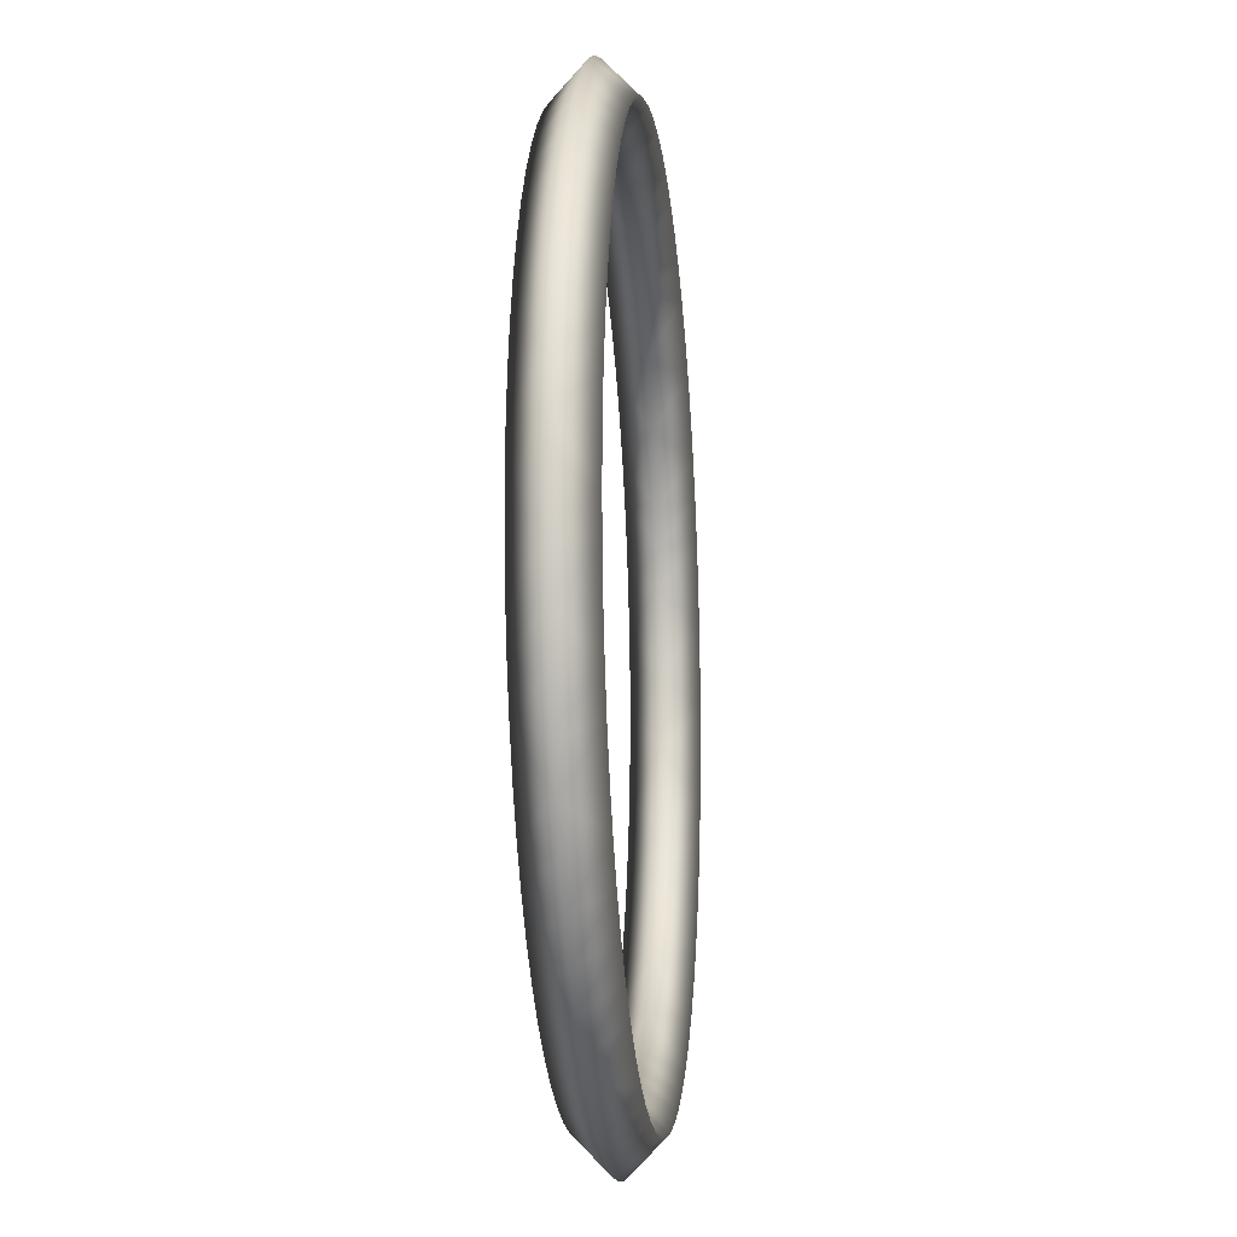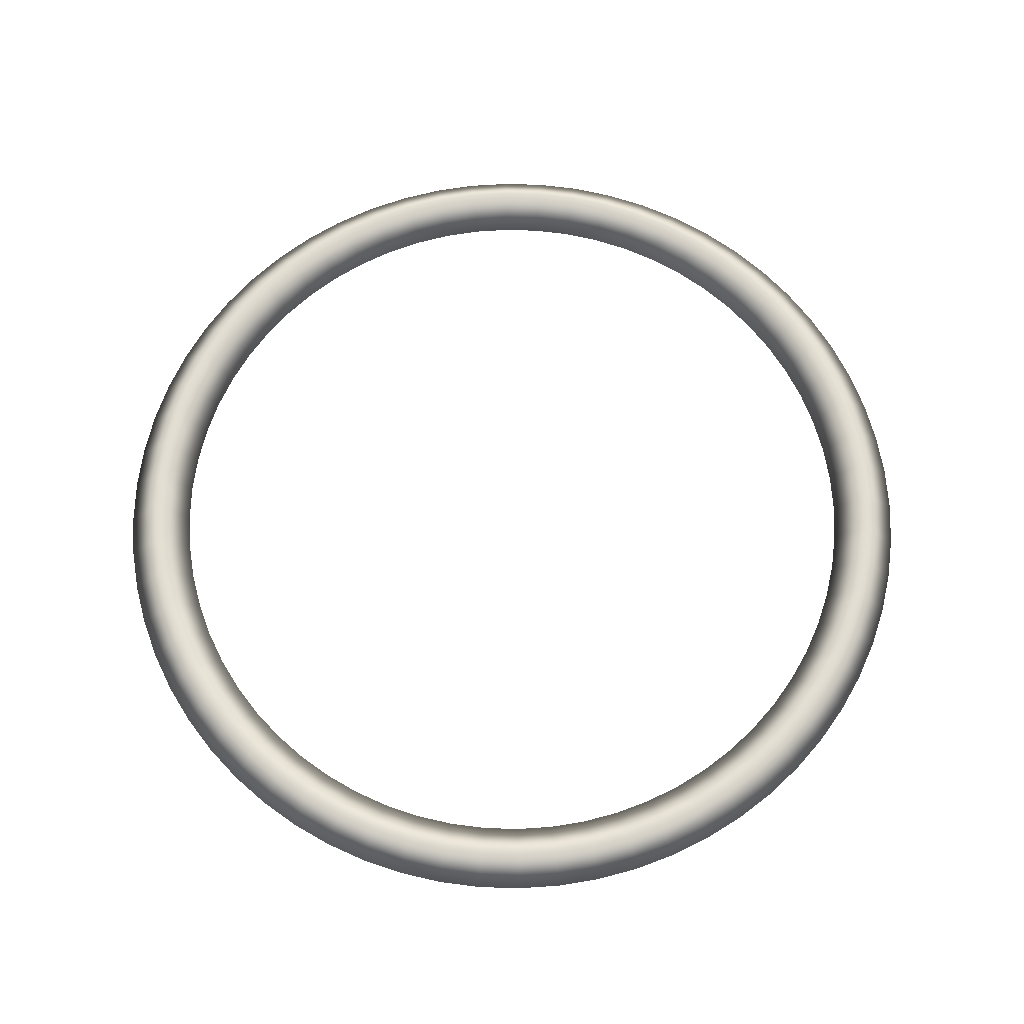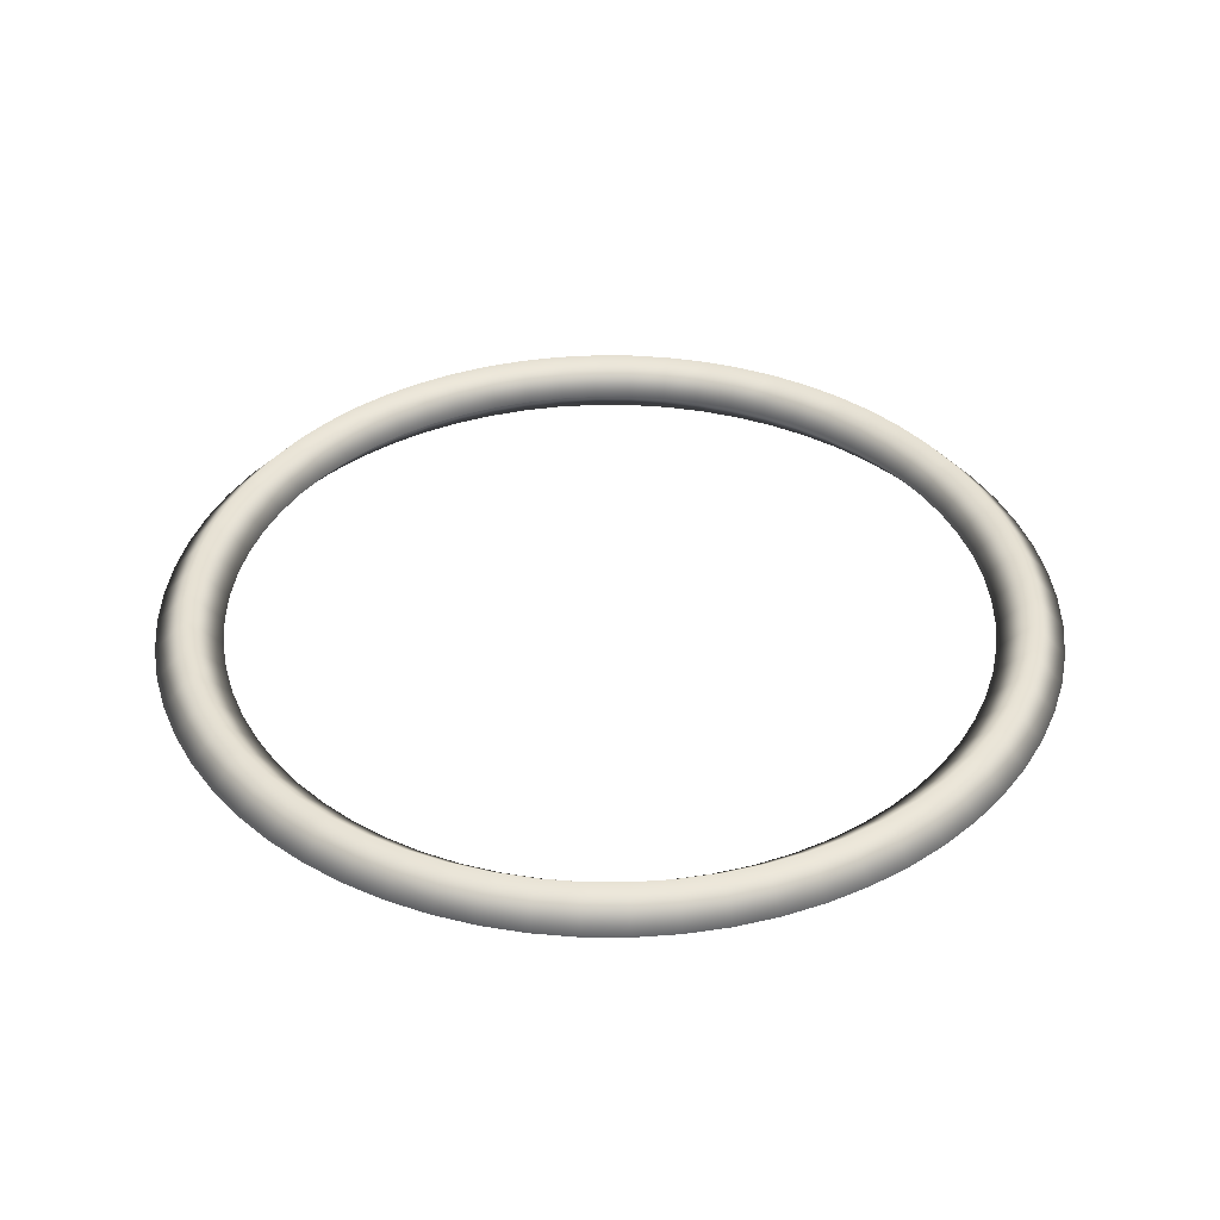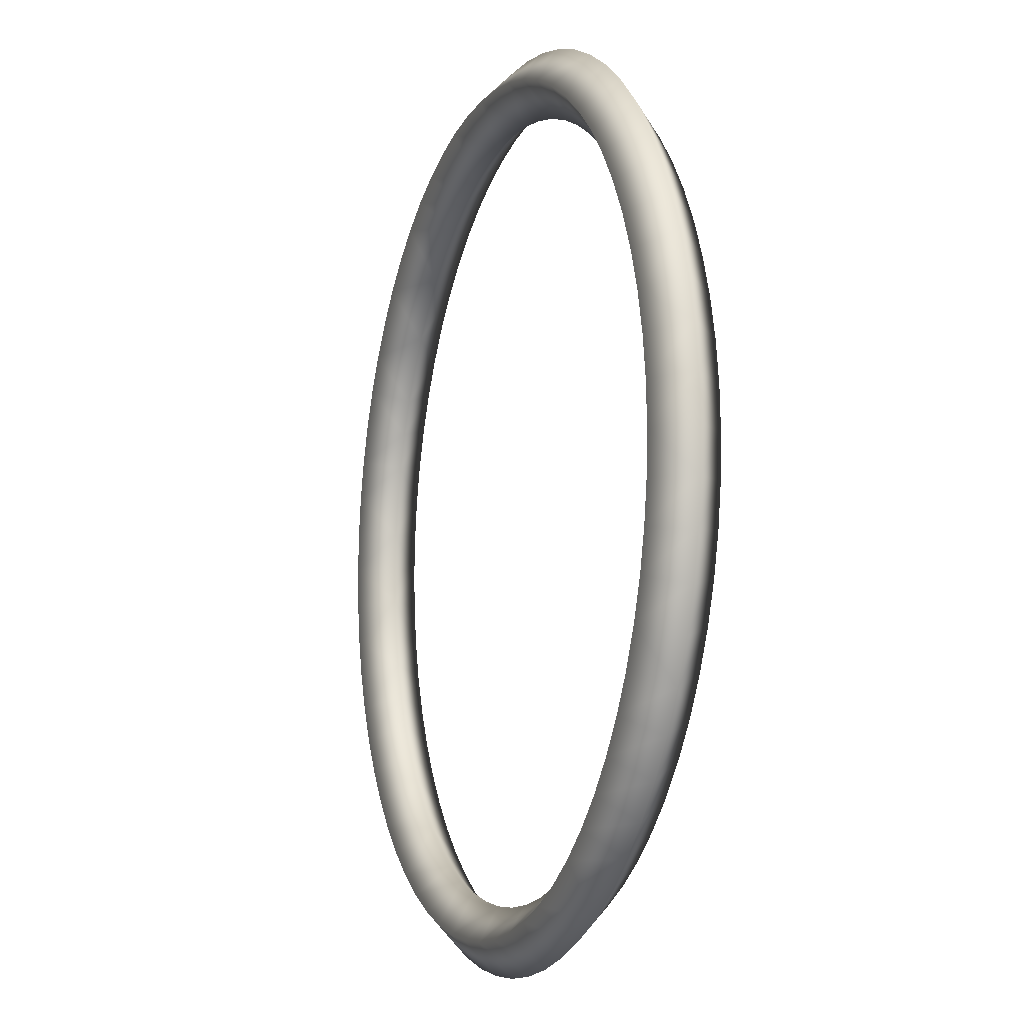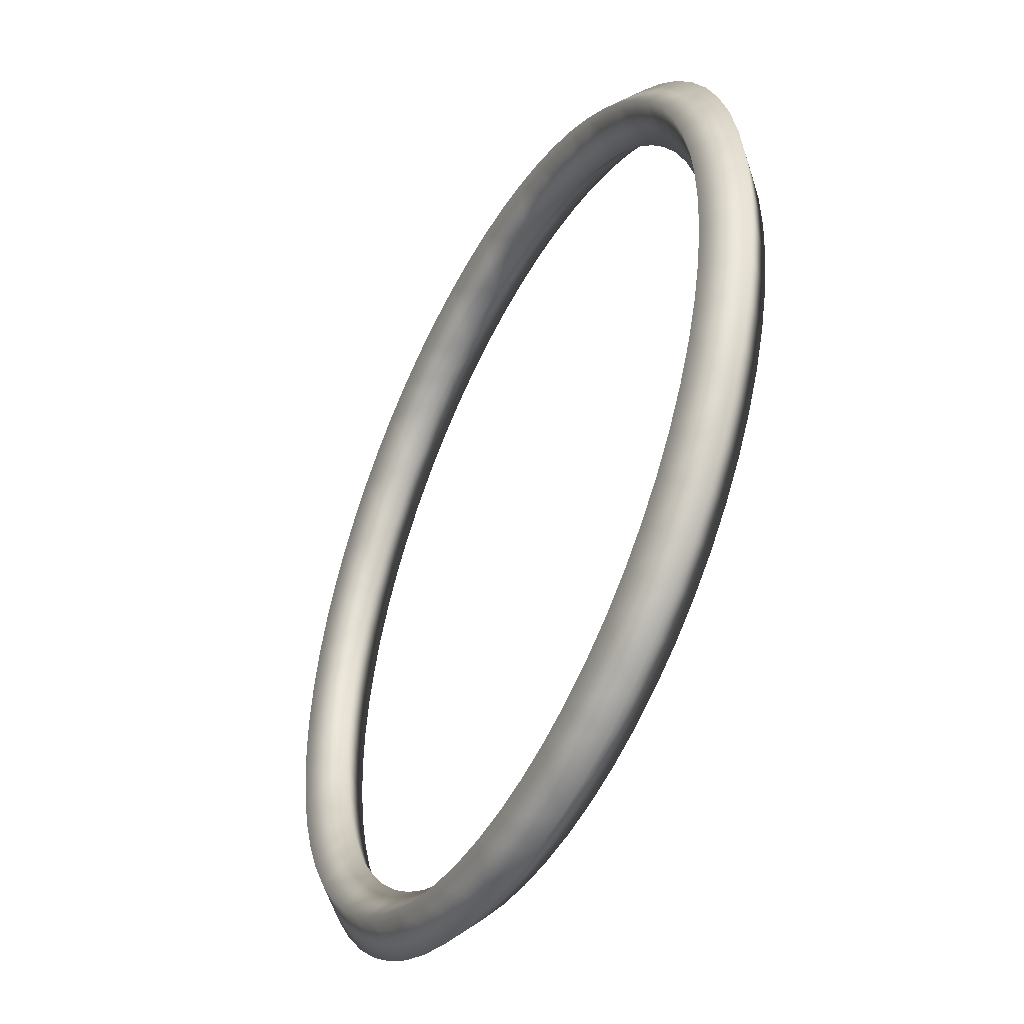
<metadata>
{"format":"obj","ext":"obj","renderer":"f3d","projection":"perspective","resolution":1024,"background":"white","views":[{"elev":-12.7,"azim":-83.9,"up":"+Z"},{"elev":68.0,"azim":105.9,"up":"+Y"},{"elev":38.6,"azim":-109.2,"up":"+Y"},{"elev":-10.0,"azim":-110.0,"up":"+Z"},{"elev":-45.4,"azim":-117.4,"up":"+Z"}]}
</metadata>
<code>
o Hitbox_Rotate
v 0 -0.08 1
v 0 0.08 1
v 0.09802 -0.08 0.9952
v 0.09802 0.08 0.9952
v 0.1951 -0.08 0.9808
v 0.1951 0.08 0.9808
v 0.2903 -0.08 0.9569
v 0.2903 0.08 0.9569
v 0.3827 -0.08 0.9239
v 0.3827 0.08 0.9239
v 0.4714 -0.08 0.8819
v 0.4714 0.08 0.8819
v 0.5556 -0.08 0.8315
v 0.5556 0.08 0.8315
v 0.6344 -0.08 0.773
v 0.6344 0.08 0.773
v 0.7071 -0.08 0.7071
v 0.7071 0.08 0.7071
v 0.773 -0.08 0.6344
v 0.773 0.08 0.6344
v 0.8315 -0.08 0.5556
v 0.8315 0.08 0.5556
v 0.8819 -0.08 0.4714
v 0.8819 0.08 0.4714
v 0.9239 -0.08 0.3827
v 0.9239 0.08 0.3827
v 0.9569 -0.08 0.2903
v 0.9569 0.08 0.2903
v 0.9808 -0.08 0.1951
v 0.9808 0.08 0.1951
v 0.9952 -0.08 0.09802
v 0.9952 0.08 0.09802
v 1 -0.08 0
v 1 0.08 0
v 0.9952 -0.08 -0.09802
v 0.9952 0.08 -0.09802
v 0.9808 -0.08 -0.1951
v 0.9808 0.08 -0.1951
v 0.9569 -0.08 -0.2903
v 0.9569 0.08 -0.2903
v 0.9239 -0.08 -0.3827
v 0.9239 0.08 -0.3827
v 0.8819 -0.08 -0.4714
v 0.8819 0.08 -0.4714
v 0.8315 -0.08 -0.5556
v 0.8315 0.08 -0.5556
v 0.773 -0.08 -0.6344
v 0.773 0.08 -0.6344
v 0.7071 -0.08 -0.7071
v 0.7071 0.08 -0.7071
v 0.6344 -0.08 -0.773
v 0.6344 0.08 -0.773
v 0.5556 -0.08 -0.8315
v 0.5556 0.08 -0.8315
v 0.4714 -0.08 -0.8819
v 0.4714 0.08 -0.8819
v 0.3827 -0.08 -0.9239
v 0.3827 0.08 -0.9239
v 0.2903 -0.08 -0.9569
v 0.2903 0.08 -0.9569
v 0.1951 -0.08 -0.9808
v 0.1951 0.08 -0.9808
v 0.09802 -0.08 -0.9952
v 0.09802 0.08 -0.9952
v 0 -0.08 -1
v 0 0.08 -1
v -0.09802 -0.08 -0.9952
v -0.09802 0.08 -0.9952
v -0.1951 -0.08 -0.9808
v -0.1951 0.08 -0.9808
v -0.2903 -0.08 -0.9569
v -0.2903 0.08 -0.9569
v -0.3827 -0.08 -0.9239
v -0.3827 0.08 -0.9239
v -0.4714 -0.08 -0.8819
v -0.4714 0.08 -0.8819
v -0.5556 -0.08 -0.8315
v -0.5556 0.08 -0.8315
v -0.6344 -0.08 -0.773
v -0.6344 0.08 -0.773
v -0.7071 -0.08 -0.7071
v -0.7071 0.08 -0.7071
v -0.773 -0.08 -0.6344
v -0.773 0.08 -0.6344
v -0.8315 -0.08 -0.5556
v -0.8315 0.08 -0.5556
v -0.8819 -0.08 -0.4714
v -0.8819 0.08 -0.4714
v -0.9239 -0.08 -0.3827
v -0.9239 0.08 -0.3827
v -0.9569 -0.08 -0.2903
v -0.9569 0.08 -0.2903
v -0.9808 -0.08 -0.1951
v -0.9808 0.08 -0.1951
v -0.9952 -0.08 -0.09802
v -0.9952 0.08 -0.09802
v -1 -0.08 0
v -1 0.08 0
v -0.9952 -0.08 0.09802
v -0.9952 0.08 0.09802
v -0.9808 -0.08 0.1951
v -0.9808 0.08 0.1951
v -0.9569 -0.08 0.2903
v -0.9569 0.08 0.2903
v -0.9239 -0.08 0.3827
v -0.9239 0.08 0.3827
v -0.8819 -0.08 0.4714
v -0.8819 0.08 0.4714
v -0.8315 -0.08 0.5556
v -0.8315 0.08 0.5556
v -0.773 -0.08 0.6344
v -0.773 0.08 0.6344
v -0.7071 -0.08 0.7071
v -0.7071 0.08 0.7071
v -0.6344 -0.08 0.773
v -0.6344 0.08 0.773
v -0.5556 -0.08 0.8315
v -0.5556 0.08 0.8315
v -0.4714 -0.08 0.8819
v -0.4714 0.08 0.8819
v -0.3827 -0.08 0.9239
v -0.3827 0.08 0.9239
v -0.2903 -0.08 0.9569
v -0.2903 0.08 0.9569
v -0.1951 -0.08 0.9808
v -0.1951 0.08 0.9808
v -0.09802 -0.08 0.9952
v -0.09802 0.08 0.9952
v 0.09017 0 0.9155
v 0.1059 0 1.075
v 0.2107 0 1.059
v 0.1795 0 0.9022
v 0.3135 0 1.034
v 0.267 0 0.8803
v 0.4133 0 0.9979
v 0.352 0 0.8499
v 0.5092 0 0.9526
v 0.4336 0 0.8113
v 0.6001 0 0.8981
v 0.5111 0 0.7649
v 0.6852 0 0.8349
v 0.5836 0 0.7111
v 0.7637 0 0.7637
v 0.6505 0 0.6505
v 0.8349 0 0.6852
v 0.7111 0 0.5836
v 0.8981 0 0.6001
v 0.7649 0 0.5111
v 0.9526 0 0.5092
v 0.8113 0 0.4336
v 0.9979 0 0.4133
v 0.8499 0 0.352
v 1.034 0 0.3135
v 0.8803 0 0.267
v 1.059 0 0.2107
v 0.9022 0 0.1795
v 1.075 0 0.1059
v 0.9155 0 0.09017
v 1.08 0 0
v 0.9199 0 0
v 1.075 0 -0.1059
v 0.9155 0 -0.09017
v 1.059 0 -0.2107
v 0.9022 0 -0.1795
v 1.034 0 -0.3135
v 0.8803 0 -0.267
v 0.9979 0 -0.4133
v 0.8499 0 -0.352
v 0.9526 0 -0.5092
v 0.8113 0 -0.4336
v 0.8981 0 -0.6001
v 0.7649 0 -0.5111
v 0.8349 0 -0.6852
v 0.7111 0 -0.5836
v 0.7637 0 -0.7637
v 0.6505 0 -0.6505
v 0.6852 0 -0.8349
v 0.5836 0 -0.7111
v 0.6001 0 -0.8981
v 0.5111 0 -0.7649
v 0.5092 0 -0.9526
v 0.4336 0 -0.8113
v 0.4133 0 -0.9979
v 0.352 0 -0.8499
v 0.3135 0 -1.034
v 0.267 0 -0.8803
v 0.2107 0 -1.059
v 0.1795 0 -0.9022
v 0.1059 0 -1.075
v 0.09017 0 -0.9155
v 0 0 -1.08
v 0 0 -0.9199
v -0.1059 0 -1.075
v -0.09017 0 -0.9155
v -0.2107 0 -1.059
v -0.1795 0 -0.9022
v -0.3135 0 -1.034
v -0.267 0 -0.8803
v -0.4133 0 -0.9979
v -0.352 0 -0.8499
v -0.5092 0 -0.9526
v -0.4336 0 -0.8113
v -0.6001 0 -0.8981
v -0.5111 0 -0.7649
v -0.6852 0 -0.8349
v -0.5836 0 -0.7111
v -0.7637 0 -0.7637
v -0.6505 0 -0.6505
v -0.8349 0 -0.6852
v -0.7111 0 -0.5836
v -0.8981 0 -0.6001
v -0.7649 0 -0.5111
v -0.9526 0 -0.5092
v -0.8113 0 -0.4336
v -0.9979 0 -0.4133
v -0.8499 0 -0.352
v -1.034 0 -0.3135
v -0.8803 0 -0.267
v -1.059 0 -0.2107
v -0.9022 0 -0.1795
v -1.075 0 -0.1059
v -0.9155 0 -0.09017
v -1.08 0 0
v -0.9199 0 0
v -1.075 0 0.1059
v -0.9155 0 0.09017
v -1.059 0 0.2107
v -0.9022 0 0.1795
v -1.034 0 0.3135
v -0.8803 0 0.267
v -0.9979 0 0.4133
v -0.8499 0 0.352
v -0.9526 0 0.5092
v -0.8113 0 0.4336
v -0.8981 0 0.6001
v -0.7649 0 0.5111
v -0.8349 0 0.6852
v -0.7111 0 0.5836
v -0.7637 0 0.7637
v -0.6505 0 0.6505
v -0.6852 0 0.8349
v -0.5836 0 0.7111
v -0.6001 0 0.8981
v -0.5111 0 0.7649
v -0.5092 0 0.9526
v -0.4336 0 0.8113
v -0.4133 0 0.9979
v -0.352 0 0.8499
v -0.3135 0 1.034
v -0.267 0 0.8803
v -0.2107 0 1.059
v -0.1795 0 0.9022
v -0.1059 0 1.075
v -0.09017 0 0.9155
v 0 0 1.08
v 0 0 0.9199
f 129 5 3
f 129 6 132
f 130 5 131
f 131 4 130
f 134 5 132
f 134 6 8
f 131 7 133
f 131 8 6
f 136 7 134
f 134 10 136
f 133 9 135
f 135 8 133
f 136 11 9
f 136 12 138
f 137 9 11
f 137 10 135
f 138 13 11
f 138 14 140
f 137 13 139
f 137 14 12
f 142 13 140
f 142 14 16
f 139 15 141
f 141 14 139
f 142 17 15
f 142 18 144
f 141 17 143
f 143 16 141
f 146 17 144
f 146 18 20
f 143 19 145
f 145 18 143
f 146 21 19
f 146 22 148
f 145 21 147
f 147 20 145
f 150 21 148
f 150 22 24
f 149 21 23
f 149 22 147
f 152 23 150
f 152 24 26
f 149 25 151
f 149 26 24
f 154 25 152
f 152 28 154
f 151 27 153
f 153 26 151
f 154 29 27
f 154 30 156
f 155 27 29
f 155 28 153
f 158 29 156
f 158 30 32
f 155 31 157
f 157 30 155
f 158 33 31
f 158 34 160
f 157 33 159
f 157 34 32
f 162 33 160
f 162 34 36
f 161 33 35
f 161 34 159
f 162 37 35
f 162 38 164
f 161 37 163
f 163 36 161
f 166 37 164
f 166 38 40
f 163 39 165
f 163 40 38
f 168 39 166
f 166 42 168
f 165 41 167
f 167 40 165
f 168 43 41
f 168 44 170
f 169 41 43
f 169 42 167
f 170 45 43
f 170 46 172
f 169 45 171
f 169 46 44
f 174 45 172
f 174 46 48
f 171 47 173
f 173 46 171
f 174 49 47
f 174 50 176
f 173 49 175
f 175 48 173
f 178 49 176
f 178 50 52
f 175 51 177
f 177 50 175
f 178 53 51
f 178 54 180
f 177 53 179
f 179 52 177
f 182 53 180
f 182 54 56
f 181 53 55
f 181 54 179
f 184 55 182
f 184 56 58
f 181 57 183
f 181 58 56
f 186 57 184
f 184 60 186
f 183 59 185
f 185 58 183
f 186 61 59
f 186 62 188
f 187 59 61
f 187 60 185
f 190 61 188
f 190 62 64
f 187 63 189
f 189 62 187
f 190 65 63
f 190 66 192
f 189 65 191
f 189 66 64
f 194 65 192
f 194 66 68
f 193 65 67
f 193 66 191
f 194 69 67
f 194 70 196
f 193 69 195
f 195 68 193
f 198 69 196
f 198 70 72
f 195 71 197
f 195 72 70
f 200 71 198
f 198 74 200
f 197 73 199
f 199 72 197
f 200 75 73
f 200 76 202
f 201 73 75
f 201 74 199
f 202 77 75
f 202 78 204
f 201 77 203
f 201 78 76
f 206 77 204
f 206 78 80
f 203 79 205
f 205 78 203
f 206 81 79
f 206 82 208
f 205 81 207
f 207 80 205
f 210 81 208
f 210 82 84
f 207 83 209
f 209 82 207
f 210 85 83
f 210 86 212
f 209 85 211
f 211 84 209
f 214 85 212
f 214 86 88
f 213 85 87
f 213 86 211
f 216 87 214
f 216 88 90
f 213 89 215
f 213 90 88
f 218 89 216
f 216 92 218
f 215 91 217
f 217 90 215
f 218 93 91
f 218 94 220
f 219 91 93
f 219 92 217
f 222 93 220
f 222 94 96
f 219 95 221
f 221 94 219
f 222 97 95
f 222 98 224
f 221 97 223
f 221 98 96
f 226 97 224
f 226 98 100
f 225 97 99
f 225 98 223
f 226 101 99
f 226 102 228
f 225 101 227
f 227 100 225
f 230 101 228
f 230 102 104
f 227 103 229
f 227 104 102
f 232 103 230
f 230 106 232
f 229 105 231
f 231 104 229
f 232 107 105
f 232 108 234
f 233 105 107
f 233 106 231
f 234 109 107
f 234 110 236
f 233 109 235
f 233 110 108
f 238 109 236
f 238 110 112
f 235 111 237
f 237 110 235
f 238 113 111
f 238 114 240
f 237 113 239
f 239 112 237
f 242 113 240
f 242 114 116
f 239 115 241
f 241 114 239
f 242 117 115
f 242 118 244
f 241 117 243
f 243 116 241
f 246 117 244
f 246 118 120
f 245 117 119
f 245 118 243
f 248 119 246
f 248 120 122
f 245 121 247
f 245 122 120
f 250 121 248
f 248 124 250
f 247 123 249
f 249 122 247
f 250 125 123
f 250 126 252
f 251 123 125
f 251 124 249
f 254 125 252
f 254 126 128
f 251 127 253
f 253 126 251
f 254 1 127
f 254 2 256
f 253 1 255
f 253 2 128
f 129 1 256
f 129 2 4
f 130 1 3
f 130 2 255
f 129 132 5
f 129 4 6
f 130 3 5
f 131 6 4
f 134 7 5
f 134 132 6
f 131 5 7
f 131 133 8
f 136 9 7
f 134 8 10
f 133 7 9
f 135 10 8
f 136 138 11
f 136 10 12
f 137 135 9
f 137 12 10
f 138 140 13
f 138 12 14
f 137 11 13
f 137 139 14
f 142 15 13
f 142 140 14
f 139 13 15
f 141 16 14
f 142 144 17
f 142 16 18
f 141 15 17
f 143 18 16
f 146 19 17
f 146 144 18
f 143 17 19
f 145 20 18
f 146 148 21
f 146 20 22
f 145 19 21
f 147 22 20
f 150 23 21
f 150 148 22
f 149 147 21
f 149 24 22
f 152 25 23
f 152 150 24
f 149 23 25
f 149 151 26
f 154 27 25
f 152 26 28
f 151 25 27
f 153 28 26
f 154 156 29
f 154 28 30
f 155 153 27
f 155 30 28
f 158 31 29
f 158 156 30
f 155 29 31
f 157 32 30
f 158 160 33
f 158 32 34
f 157 31 33
f 157 159 34
f 162 35 33
f 162 160 34
f 161 159 33
f 161 36 34
f 162 164 37
f 162 36 38
f 161 35 37
f 163 38 36
f 166 39 37
f 166 164 38
f 163 37 39
f 163 165 40
f 168 41 39
f 166 40 42
f 165 39 41
f 167 42 40
f 168 170 43
f 168 42 44
f 169 167 41
f 169 44 42
f 170 172 45
f 170 44 46
f 169 43 45
f 169 171 46
f 174 47 45
f 174 172 46
f 171 45 47
f 173 48 46
f 174 176 49
f 174 48 50
f 173 47 49
f 175 50 48
f 178 51 49
f 178 176 50
f 175 49 51
f 177 52 50
f 178 180 53
f 178 52 54
f 177 51 53
f 179 54 52
f 182 55 53
f 182 180 54
f 181 179 53
f 181 56 54
f 184 57 55
f 184 182 56
f 181 55 57
f 181 183 58
f 186 59 57
f 184 58 60
f 183 57 59
f 185 60 58
f 186 188 61
f 186 60 62
f 187 185 59
f 187 62 60
f 190 63 61
f 190 188 62
f 187 61 63
f 189 64 62
f 190 192 65
f 190 64 66
f 189 63 65
f 189 191 66
f 194 67 65
f 194 192 66
f 193 191 65
f 193 68 66
f 194 196 69
f 194 68 70
f 193 67 69
f 195 70 68
f 198 71 69
f 198 196 70
f 195 69 71
f 195 197 72
f 200 73 71
f 198 72 74
f 197 71 73
f 199 74 72
f 200 202 75
f 200 74 76
f 201 199 73
f 201 76 74
f 202 204 77
f 202 76 78
f 201 75 77
f 201 203 78
f 206 79 77
f 206 204 78
f 203 77 79
f 205 80 78
f 206 208 81
f 206 80 82
f 205 79 81
f 207 82 80
f 210 83 81
f 210 208 82
f 207 81 83
f 209 84 82
f 210 212 85
f 210 84 86
f 209 83 85
f 211 86 84
f 214 87 85
f 214 212 86
f 213 211 85
f 213 88 86
f 216 89 87
f 216 214 88
f 213 87 89
f 213 215 90
f 218 91 89
f 216 90 92
f 215 89 91
f 217 92 90
f 218 220 93
f 218 92 94
f 219 217 91
f 219 94 92
f 222 95 93
f 222 220 94
f 219 93 95
f 221 96 94
f 222 224 97
f 222 96 98
f 221 95 97
f 221 223 98
f 226 99 97
f 226 224 98
f 225 223 97
f 225 100 98
f 226 228 101
f 226 100 102
f 225 99 101
f 227 102 100
f 230 103 101
f 230 228 102
f 227 101 103
f 227 229 104
f 232 105 103
f 230 104 106
f 229 103 105
f 231 106 104
f 232 234 107
f 232 106 108
f 233 231 105
f 233 108 106
f 234 236 109
f 234 108 110
f 233 107 109
f 233 235 110
f 238 111 109
f 238 236 110
f 235 109 111
f 237 112 110
f 238 240 113
f 238 112 114
f 237 111 113
f 239 114 112
f 242 115 113
f 242 240 114
f 239 113 115
f 241 116 114
f 242 244 117
f 242 116 118
f 241 115 117
f 243 118 116
f 246 119 117
f 246 244 118
f 245 243 117
f 245 120 118
f 248 121 119
f 248 246 120
f 245 119 121
f 245 247 122
f 250 123 121
f 248 122 124
f 247 121 123
f 249 124 122
f 250 252 125
f 250 124 126
f 251 249 123
f 251 126 124
f 254 127 125
f 254 252 126
f 251 125 127
f 253 128 126
f 254 256 1
f 254 128 2
f 253 127 1
f 253 255 2
f 129 3 1
f 129 256 2
f 130 255 1
f 130 4 2

</code>
